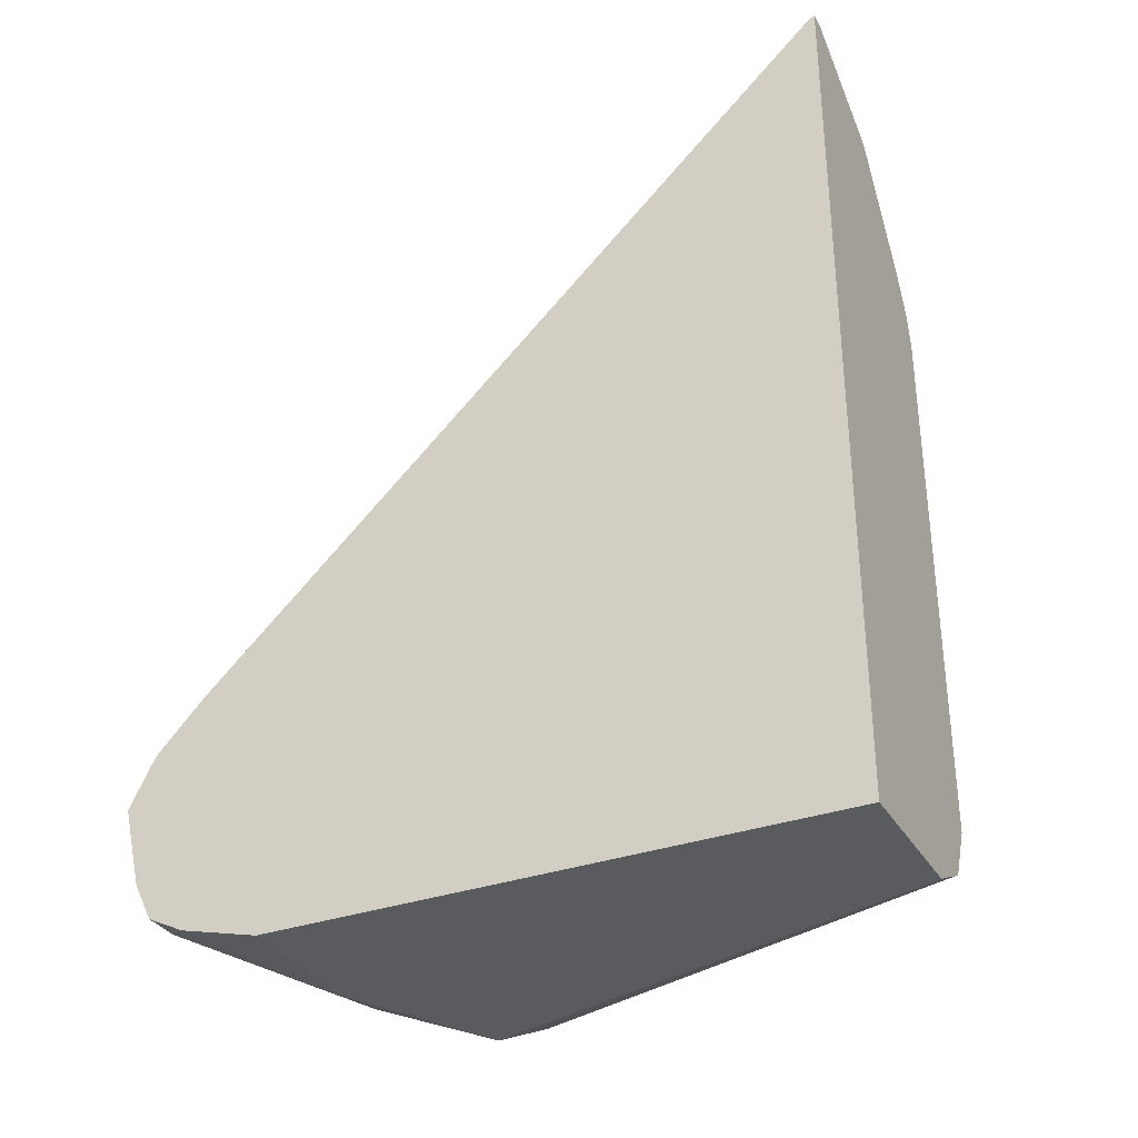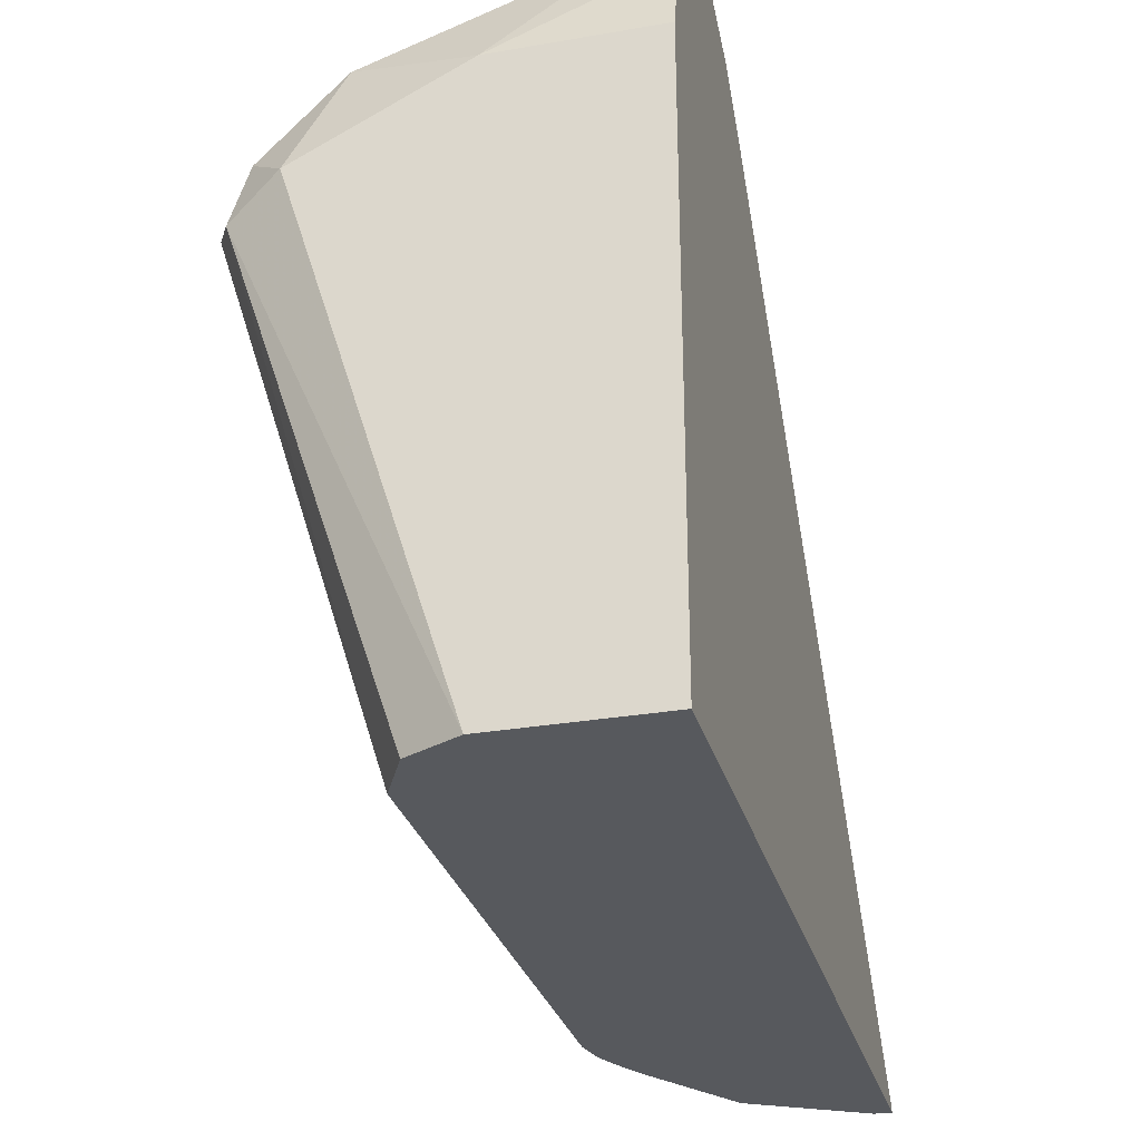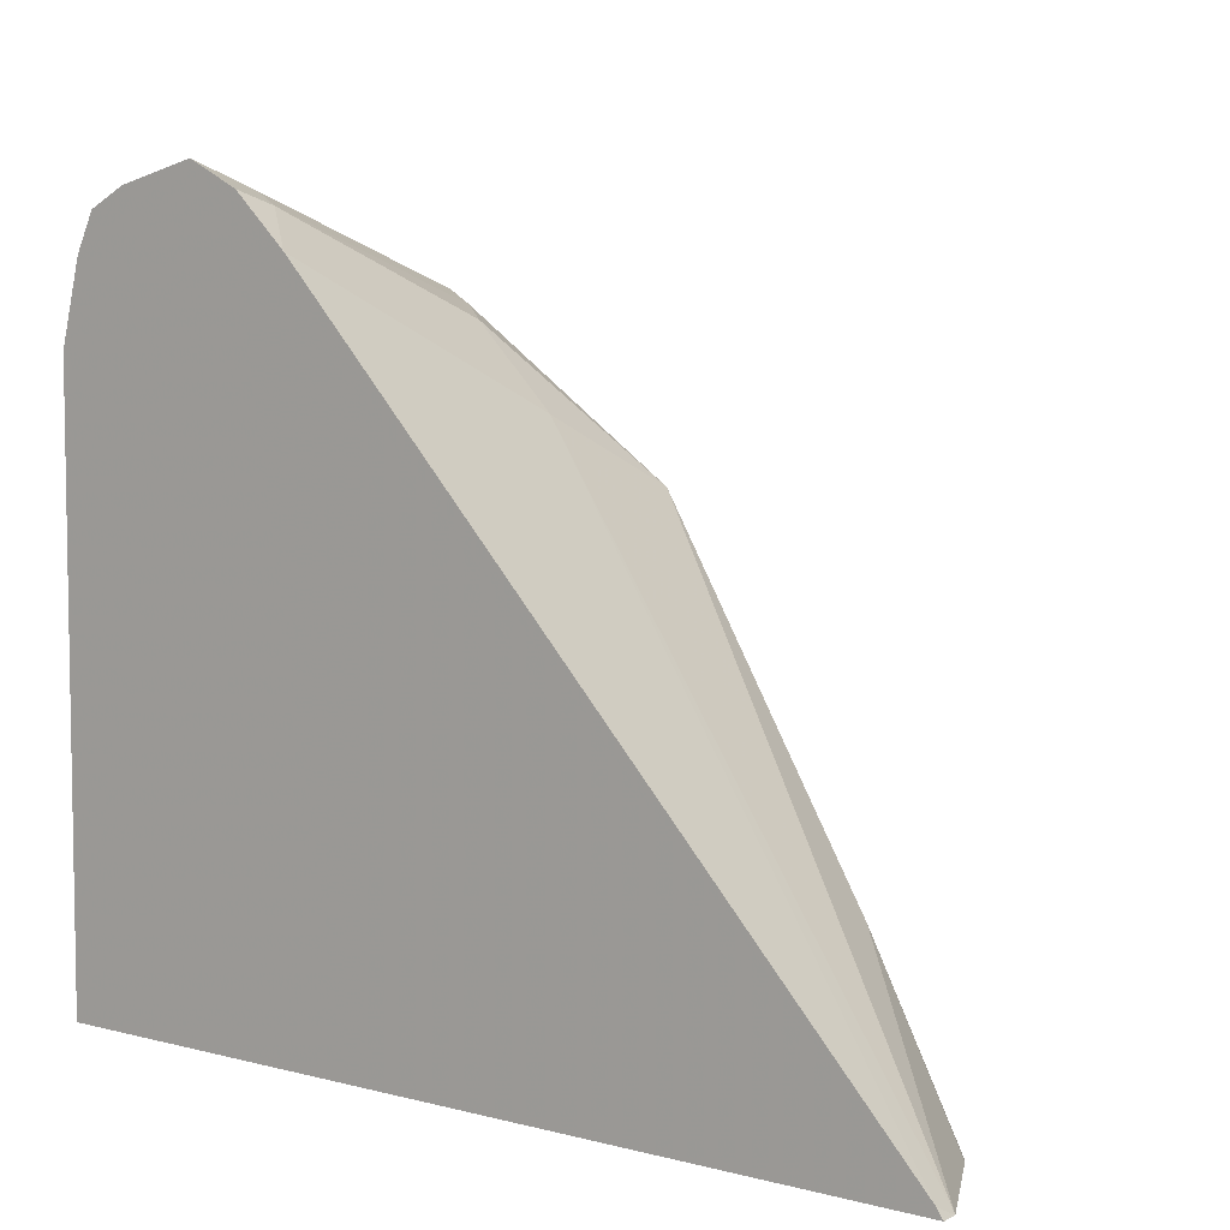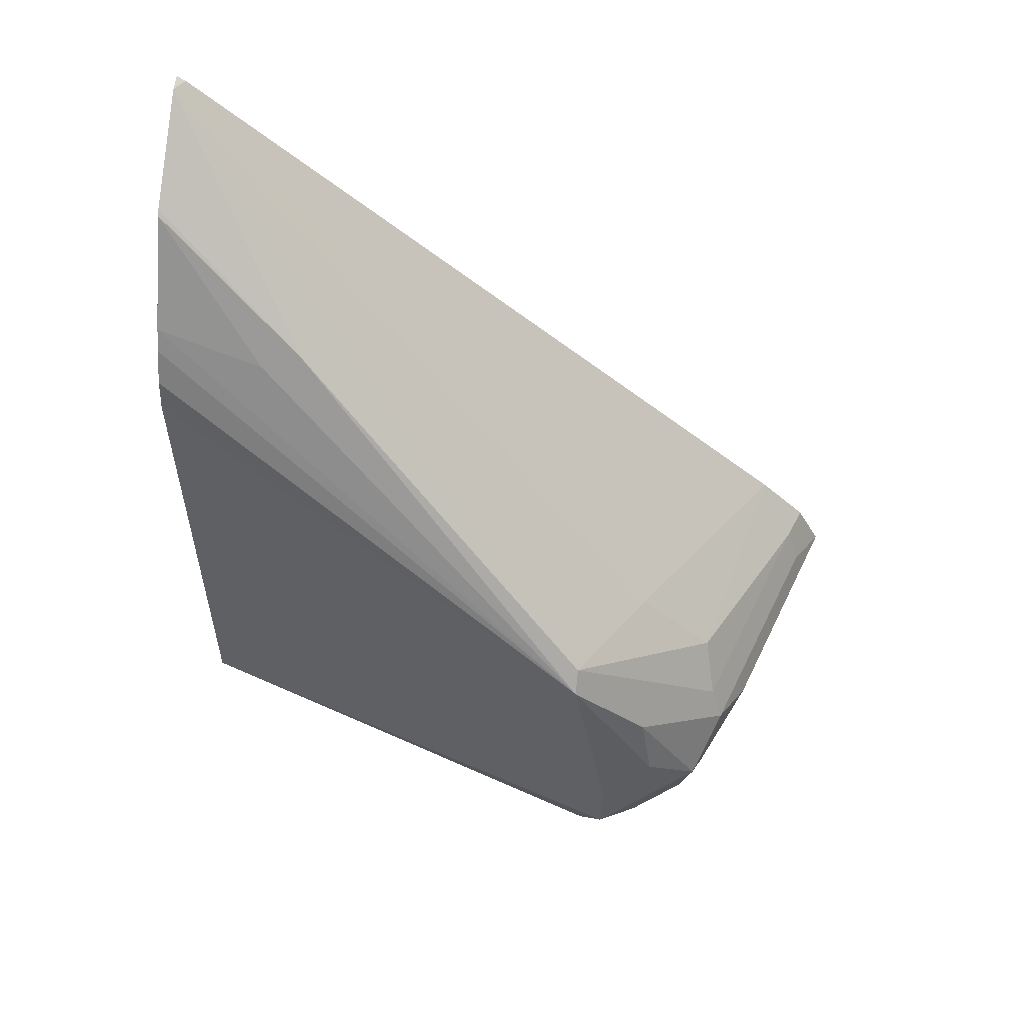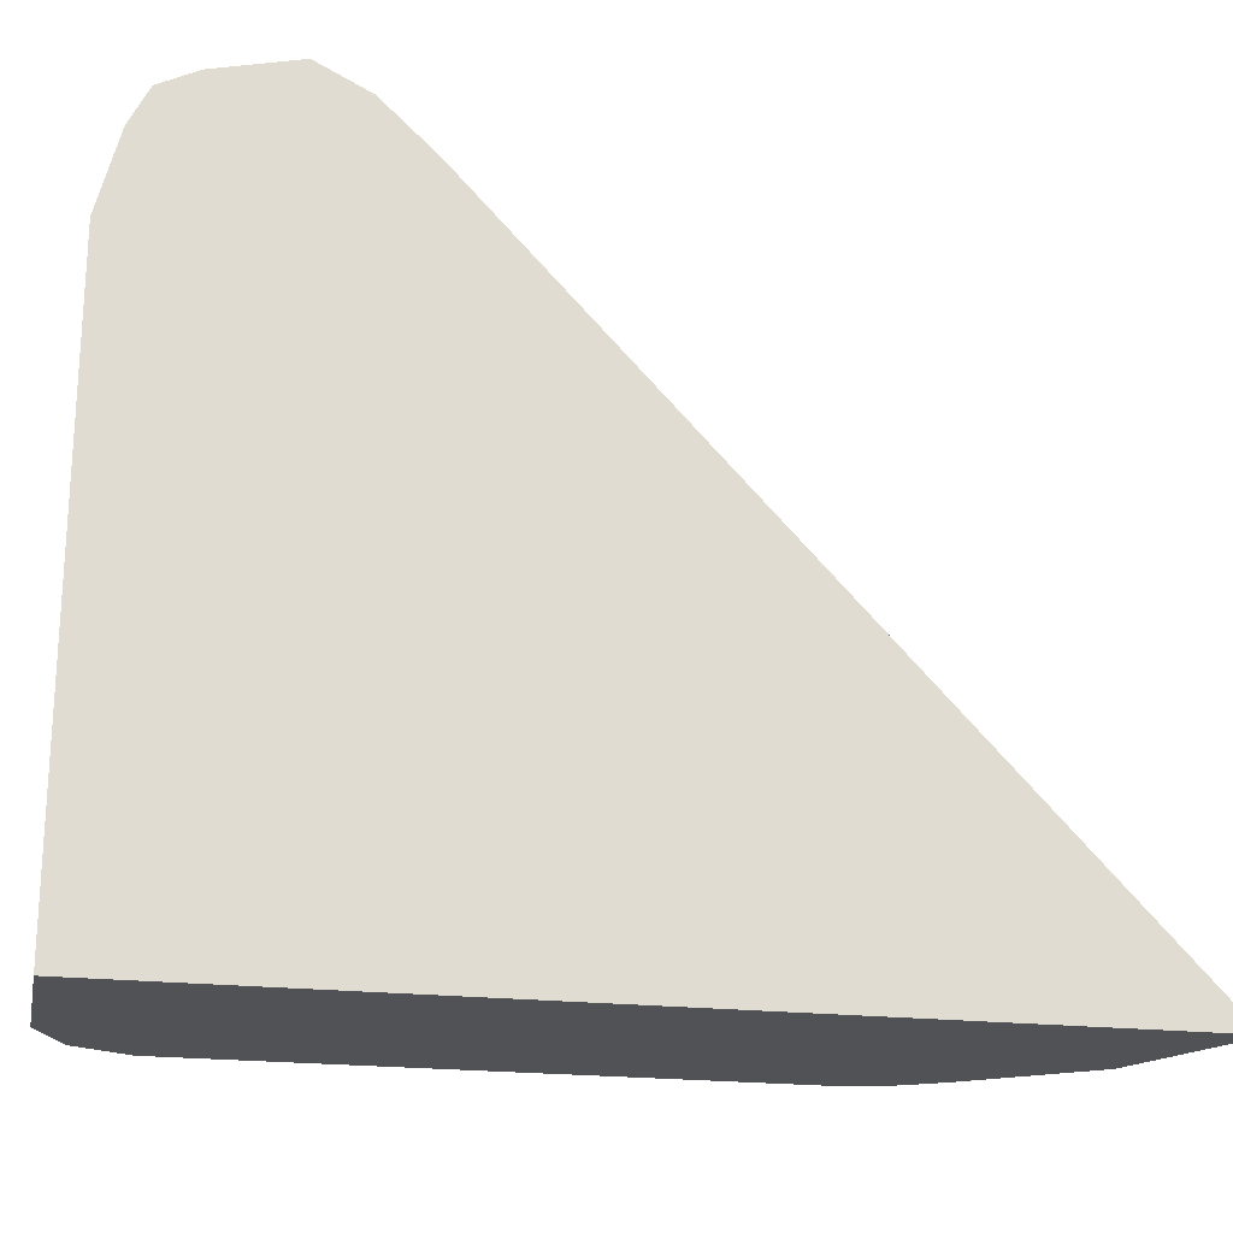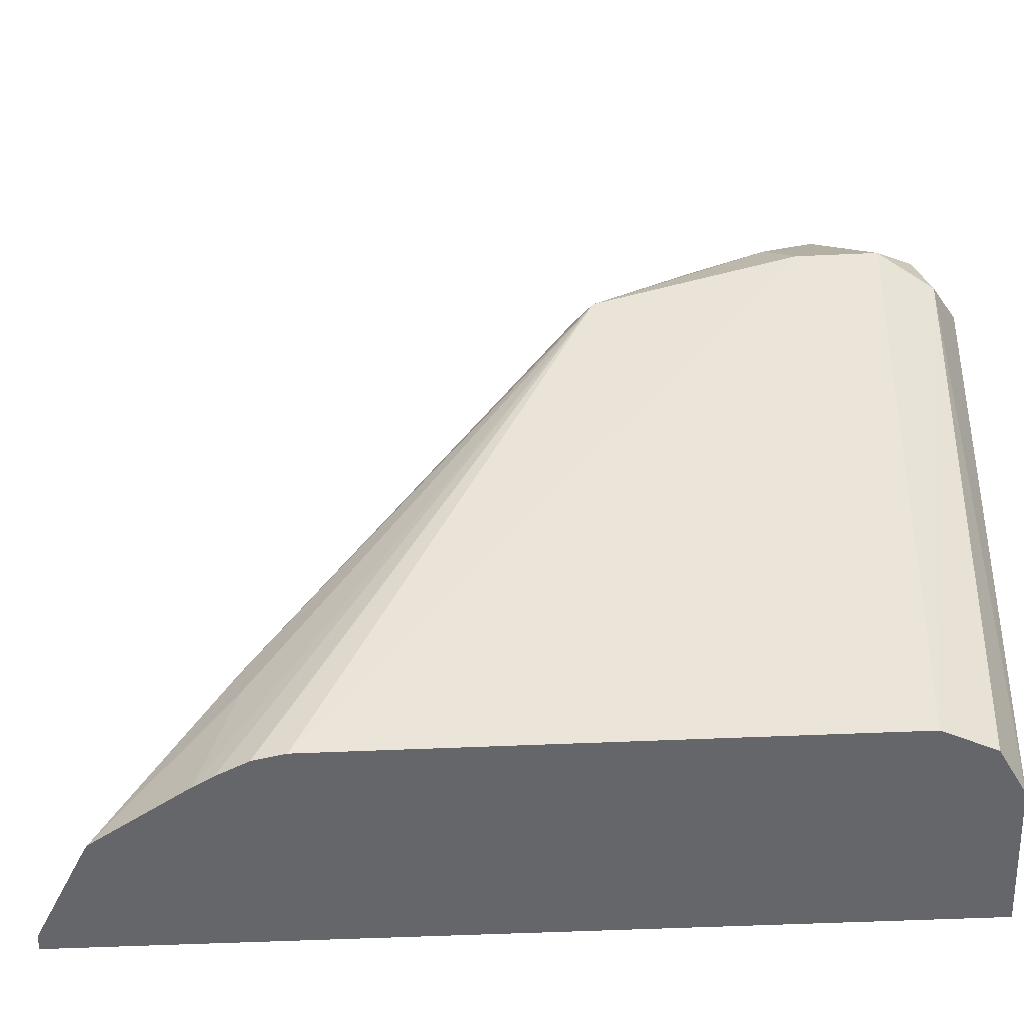
<metadata>
{"format":"obj","ext":"obj","renderer":"f3d","projection":"perspective","resolution":1024,"background":"white","views":[{"elev":-33.2,"azim":116.0,"up":"+Y"},{"elev":-29.1,"azim":14.5,"up":"+Z"},{"elev":6.1,"azim":128.5,"up":"+Z"},{"elev":56.6,"azim":-82.8,"up":"+Y"},{"elev":-21.2,"azim":78.5,"up":"+Z"},{"elev":-51.8,"azim":-87.2,"up":"+Z"}]}
</metadata>
<code>
v -0.598 -0.1022 0.1705
v -0.598 -0.09126 0.165
v -0.6061 -0.08963 0.1622
v -0.609 -0.09675 0.165
v -0.6602 -0.09675 0.148
v -0.6488 -0.1024 0.1537
v -0.6061 -0.1281 0.1622
v -0.598 -0.1199 0.1663
v -0.598 -0.09098 0.1649
v -0.6574 -0.08963 0.1451
v -0.598 -0.07948 0.1541
v -0.6488 -0.07967 0.1423
v -0.6716 -0.1081 0.1423
v -0.6659 -0.08536 0.1366
v -0.6744 -0.08109 0.1281
v -0.6574 -0.1281 0.1451
v -0.598 -0.1321 0.1541
v -0.598 -0.1281 0.1622
v -0.6318 -0.1366 0.1366
v -0.6744 -0.05548 0.111
v -0.598 0.05345 0.0126
v -0.6488 -0.06259 0.1252
v -0.6773 -0.09675 0.1309
v -0.683 -0.1024 0.1195
v -0.683 -0.1195 0.1195
v -0.6744 -0.1281 0.1281
v -0.6687 -0.1224 0.1394
v -0.6787 -0.05975 0.111
v -0.6659 -0.1366 0.1195
v -0.598 -0.1366 0.1366
v -0.6017 0.05438 0.01074
v -0.6403 0.01279 0.04269
v -0.598 0.0547 0.01074
v -0.6488 -1.337e-05 0.01074
v -0.6773 -0.1309 0.1138
v -0.6488 -0.1195 0.01074
v -0.6431 0.01137 0.03415
v -0.641 0.01877 0.01074
v -0.6437 0.01427 0.01074
v -0.6472 0.007121 0.01074
v -0.6318 -0.1366 0.01074
v -0.598 -0.1366 0.01074
v -0.6254 0.04144 0.01074
v -0.6266 0.04068 0.01074
v -0.6431 -0.1309 0.01074
f 26 35 29
f 21 31 22
f 25 36 35
f 25 35 26
f 24 36 25
f 24 34 36
f 24 28 34
f 23 28 24
f 21 33 31
f 19 41 42
f 20 31 32
f 20 22 31
f 19 42 30
f 19 29 41
f 17 19 30
f 16 29 19
f 16 26 29
f 28 32 37
f 20 32 28
f 28 37 38
f 31 44 43
f 28 39 40
f 15 28 23
f 37 44 38
f 35 36 45
f 35 45 41
f 32 44 37
f 32 43 44
f 31 43 32
f 31 38 44
f 28 38 39
f 31 39 38
f 31 34 40
f 31 36 34
f 31 45 36
f 31 41 45
f 31 42 41
f 31 33 42
f 29 35 41
f 28 40 34
f 31 40 39
f 15 20 28
f 16 27 26
f 13 27 16
f 3 9 11
f 3 5 4
f 3 10 5
f 2 9 3
f 1 9 2
f 1 11 9
f 1 21 11
f 1 33 21
f 1 42 33
f 1 30 42
f 1 18 17
f 1 8 18
f 1 7 8
f 1 6 7
f 1 5 6
f 1 4 5
f 1 3 4
f 1 2 3
f 14 20 15
f 3 11 12
f 3 12 10
f 1 17 30
f 5 10 14
f 13 26 27
f 5 13 6
f 13 25 26
f 13 24 25
f 13 23 24
f 12 22 20
f 11 22 12
f 11 21 22
f 10 20 14
f 13 15 23
f 7 19 17
f 7 16 19
f 7 18 8
f 7 17 18
f 6 16 7
f 6 13 16
f 10 12 20
f 5 15 13
f 5 14 15

</code>
